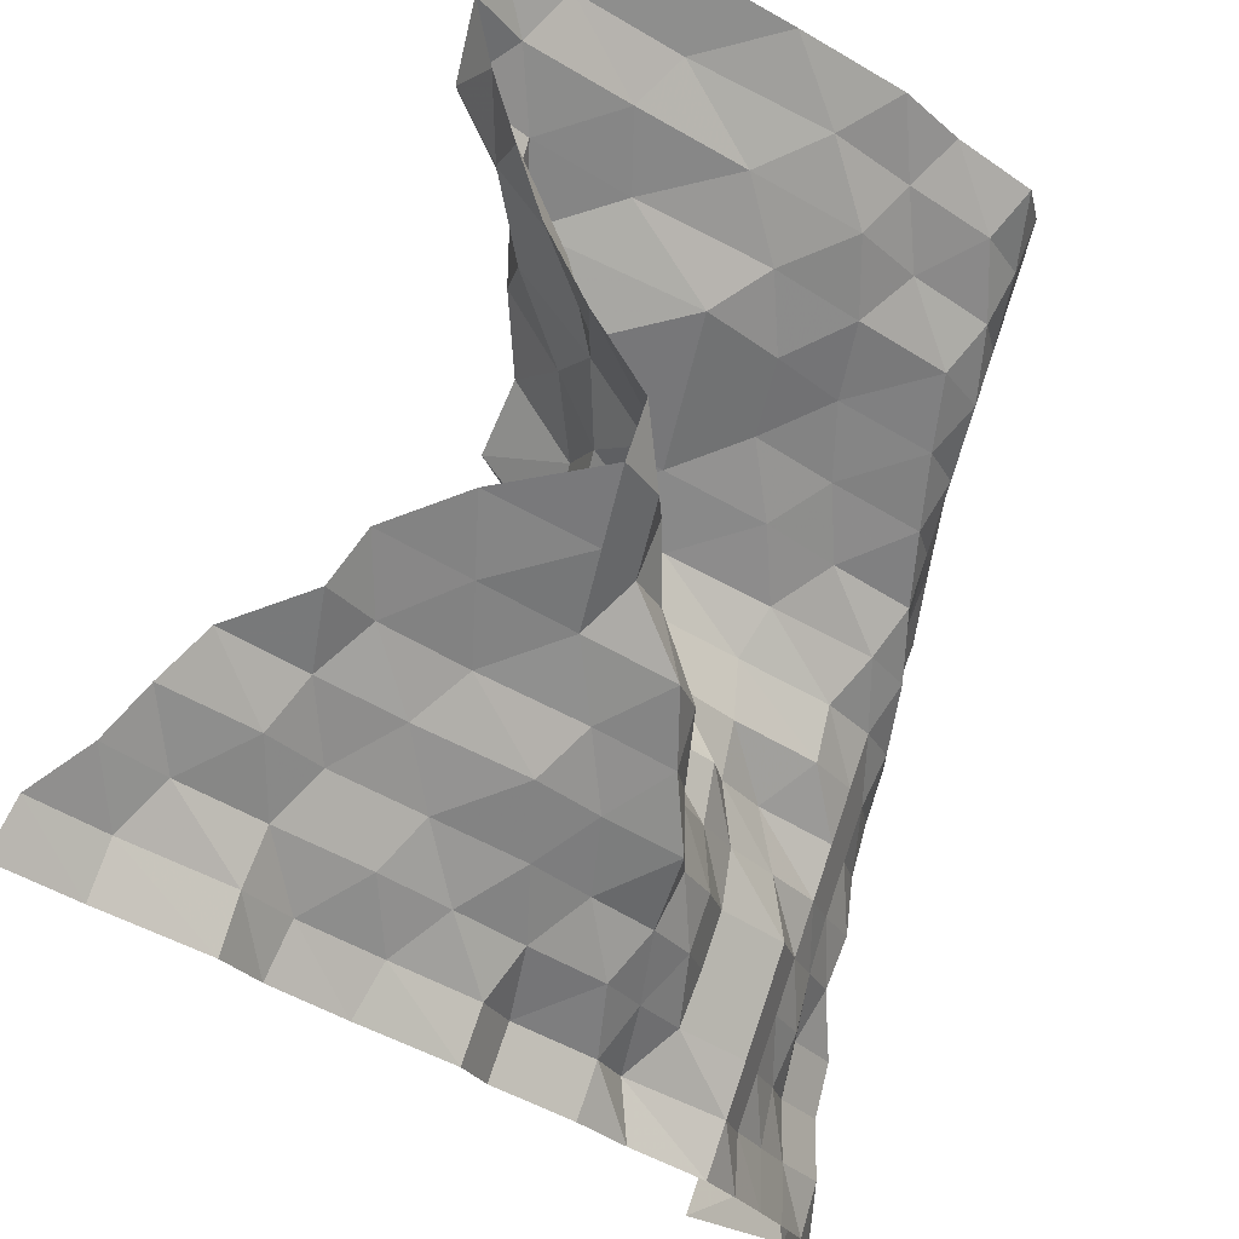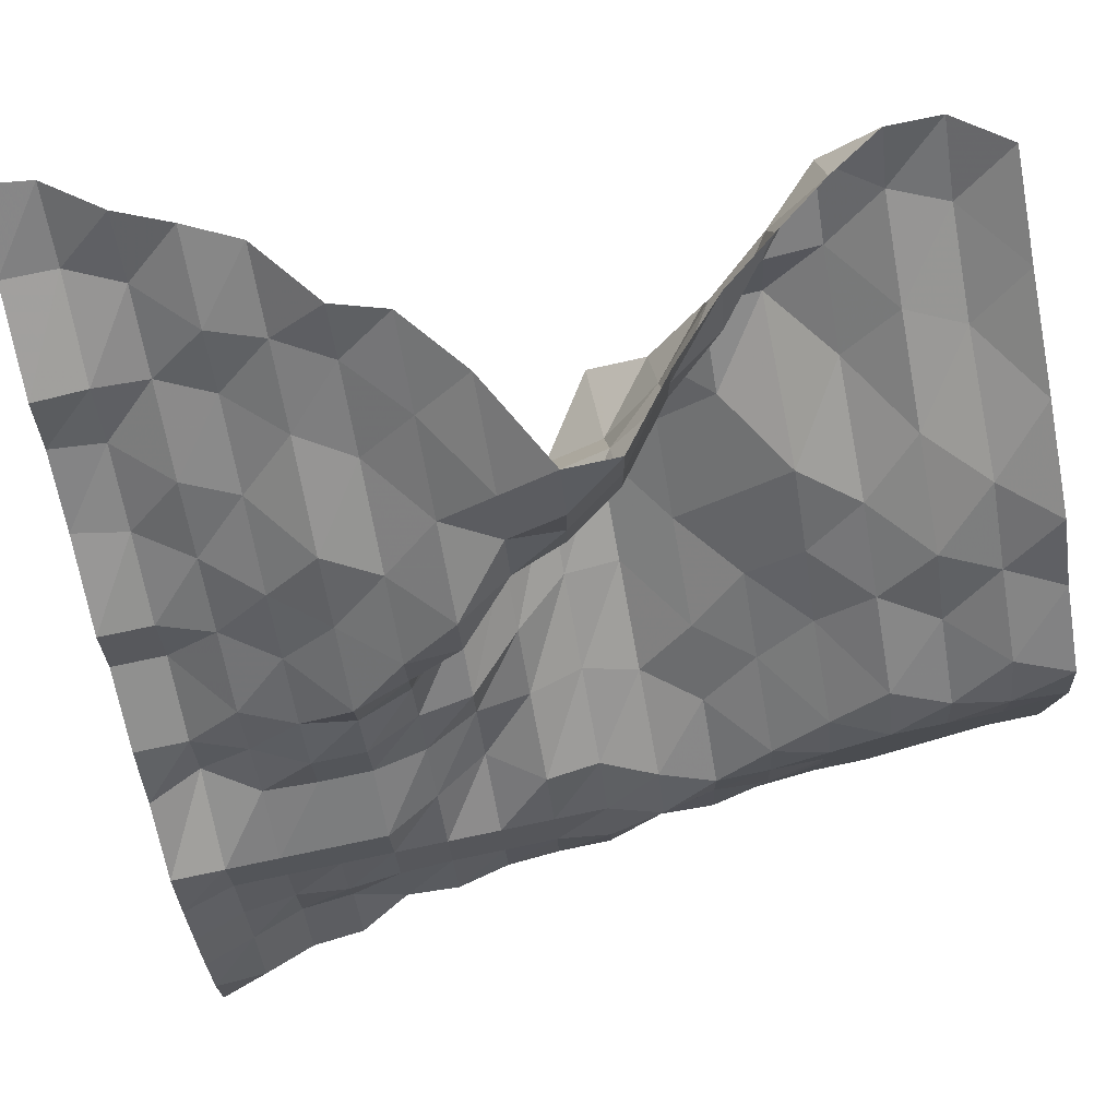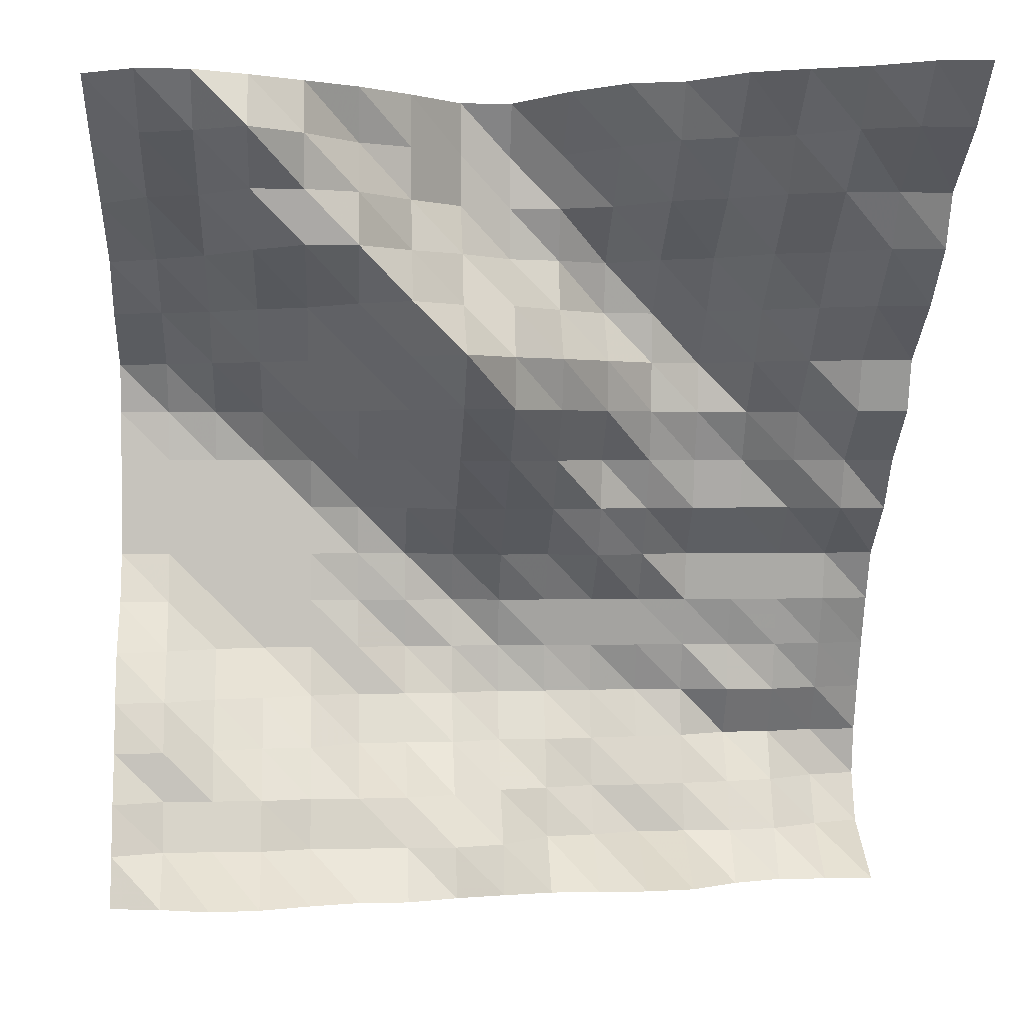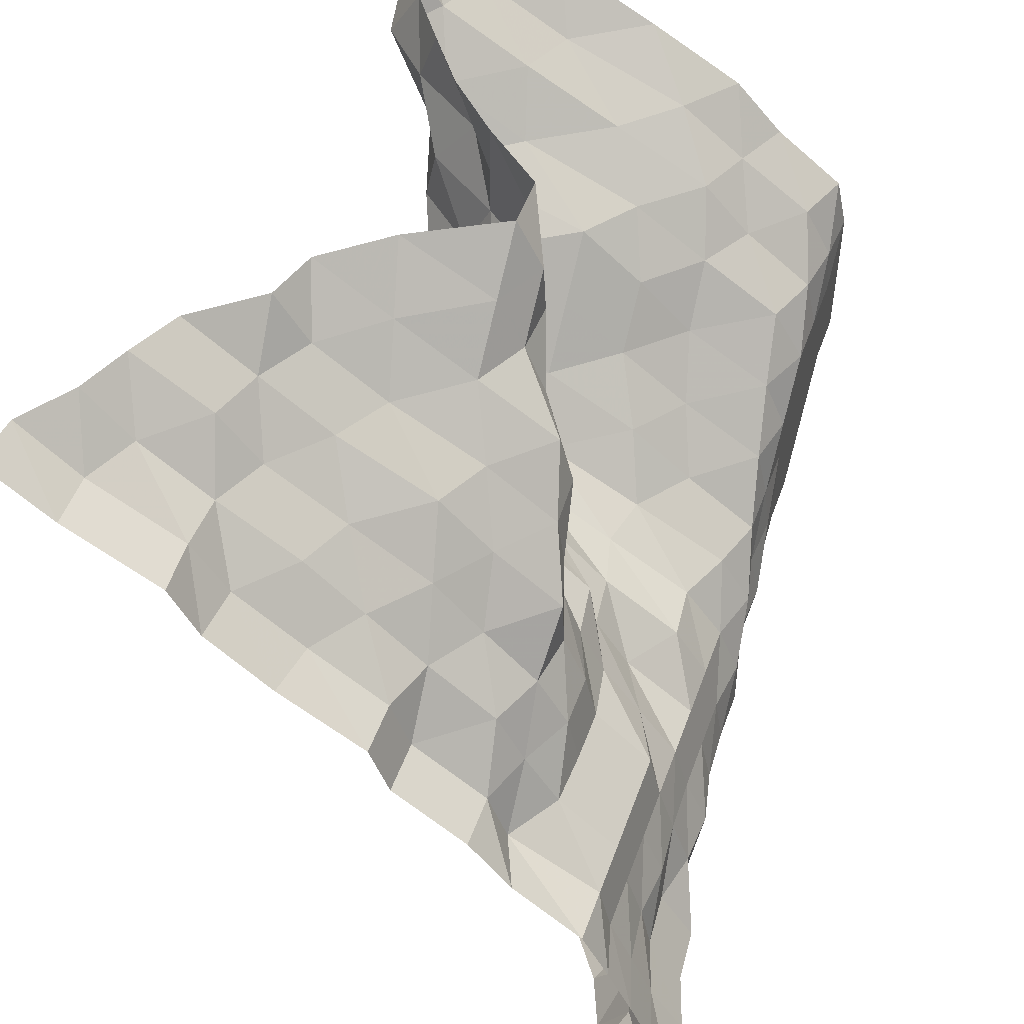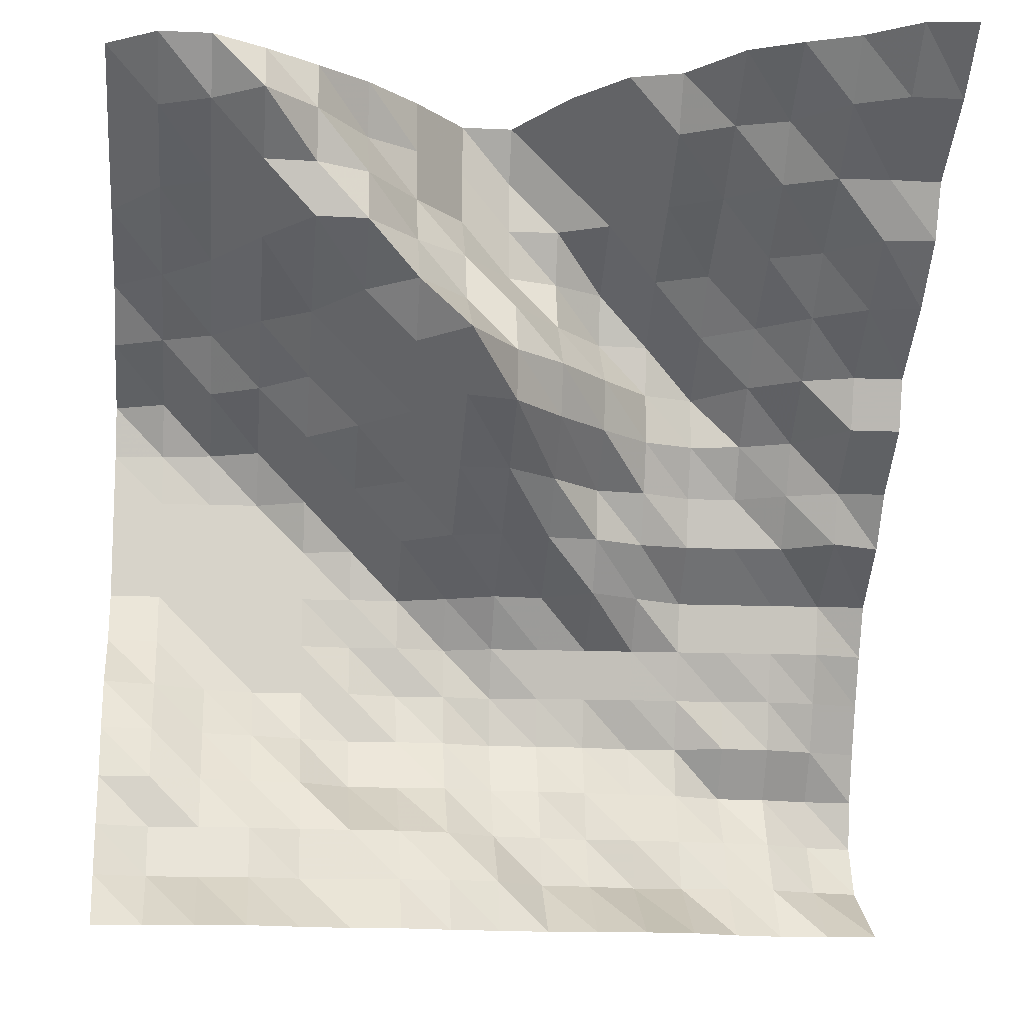
<metadata>
{"format":"obj","ext":"obj","renderer":"f3d","projection":"perspective","resolution":1024,"background":"white","views":[{"elev":74.1,"azim":-71.2,"up":"+Z"},{"elev":79.7,"azim":-11.7,"up":"+Z"},{"elev":1.6,"azim":176.3,"up":"+Z"},{"elev":51.0,"azim":-70.4,"up":"+Z"},{"elev":-12.6,"azim":174.2,"up":"+Z"}]}
</metadata>
<code>
v 1688 73.37 1406
v 1688 70.63 1415
v 1688 67.89 1424
v 1688 64.18 1433
v 1688 62.09 1441
v 1688 58.36 1450
v 1688 50.47 1459
v 1688 46.68 1468
v 1688 46.68 1477
v 1688 46.68 1485
v 1688 46.68 1494
v 1688 48.62 1503
v 1688 60.26 1512
v 1688 68.47 1521
v 1688 84.32 1529
v 1688 101.3 1538
v 1688 116.5 1547
v 1679 74.8 1406
v 1679 66.64 1415
v 1679 64.18 1424
v 1679 64.18 1433
v 1679 61.17 1441
v 1679 54.84 1450
v 1679 49.53 1459
v 1679 46.68 1468
v 1679 46.68 1477
v 1679 46.68 1485
v 1679 47.15 1494
v 1679 52 1503
v 1679 64.5 1512
v 1679 75.81 1521
v 1679 97.18 1529
v 1679 112.7 1538
v 1679 122.5 1547
v 1670 77.57 1406
v 1670 66.64 1415
v 1670 64.18 1424
v 1670 61.17 1433
v 1670 55.75 1441
v 1670 49.53 1450
v 1670 46.68 1459
v 1670 46.68 1468
v 1670 46.68 1477
v 1670 46.68 1485
v 1670 48.64 1494
v 1670 60.29 1503
v 1670 68.47 1512
v 1670 84.95 1521
v 1670 101.3 1529
v 1670 116.5 1538
v 1670 122.5 1547
v 1661 76.69 1406
v 1661 66.64 1415
v 1661 64.18 1424
v 1661 58.36 1433
v 1661 53.27 1441
v 1661 46.68 1450
v 1661 46.68 1459
v 1661 46.68 1468
v 1661 46.68 1477
v 1661 46.68 1485
v 1661 52 1494
v 1661 65.49 1503
v 1661 78.22 1512
v 1661 98.59 1521
v 1661 112.7 1529
v 1661 122.5 1538
v 1661 117.2 1547
v 1652 73.07 1406
v 1652 64.18 1415
v 1652 62.05 1424
v 1652 57.34 1433
v 1652 49.55 1441
v 1652 46.68 1450
v 1652 46.68 1459
v 1652 46.68 1468
v 1652 46.68 1477
v 1652 50.48 1485
v 1652 65.09 1494
v 1652 74.37 1503
v 1652 84.92 1512
v 1652 110.2 1521
v 1652 112.3 1529
v 1652 113.9 1538
v 1652 110.9 1547
v 1644 70.27 1406
v 1644 64.18 1415
v 1644 62.05 1424
v 1644 50.39 1433
v 1644 46.68 1441
v 1644 46.68 1450
v 1644 45.62 1459
v 1644 46.68 1468
v 1644 48.68 1477
v 1644 62.55 1485
v 1644 74.37 1494
v 1644 84.92 1503
v 1644 98.58 1512
v 1644 110 1521
v 1644 108.2 1529
v 1644 101.2 1538
v 1644 104.3 1547
v 1635 70.25 1406
v 1635 64.18 1415
v 1635 61.2 1424
v 1635 50.39 1433
v 1635 46.68 1441
v 1635 44.41 1450
v 1635 46.11 1459
v 1635 46.68 1468
v 1635 58.81 1477
v 1635 69.39 1485
v 1635 84.94 1494
v 1635 98.58 1503
v 1635 106.1 1512
v 1635 99.82 1521
v 1635 95.31 1529
v 1635 95.31 1538
v 1635 95.31 1547
v 1626 66.62 1406
v 1626 64.18 1415
v 1626 58.36 1424
v 1626 50.39 1433
v 1626 45.82 1441
v 1626 44.73 1450
v 1626 44.16 1459
v 1626 49.55 1468
v 1626 65.53 1477
v 1626 81.73 1485
v 1626 97.27 1494
v 1626 108.1 1503
v 1626 95.31 1512
v 1626 91.84 1521
v 1626 84.29 1529
v 1626 84.29 1538
v 1626 84.7 1547
v 1617 64.18 1406
v 1617 61.22 1415
v 1617 52.04 1424
v 1617 46.68 1433
v 1617 42.79 1441
v 1617 43.1 1450
v 1617 46.68 1459
v 1617 53.27 1468
v 1617 67.53 1477
v 1617 81.3 1485
v 1617 94.47 1494
v 1617 95.31 1503
v 1617 91.84 1512
v 1617 79.75 1521
v 1617 79.75 1529
v 1617 80.15 1538
v 1617 84.65 1547
v 1608 62 1406
v 1608 52.06 1415
v 1608 49.58 1424
v 1608 46.68 1433
v 1608 42.79 1441
v 1608 44.17 1450
v 1608 46.68 1459
v 1608 52.38 1468
v 1608 65.24 1477
v 1608 74.1 1485
v 1608 84.33 1494
v 1608 87.39 1503
v 1608 79.75 1512
v 1608 76.6 1521
v 1608 80.15 1529
v 1608 84.66 1538
v 1608 100.3 1547
v 1600 62 1406
v 1600 50.35 1415
v 1600 46.68 1424
v 1600 44.96 1433
v 1600 42.26 1441
v 1600 44.17 1450
v 1600 46.68 1459
v 1600 58.36 1468
v 1600 64.18 1477
v 1600 65.52 1485
v 1600 75.46 1494
v 1600 76.99 1503
v 1600 68.89 1512
v 1600 71.21 1521
v 1600 84.66 1529
v 1600 98 1538
v 1600 110.9 1547
v 1591 62 1406
v 1591 46.68 1415
v 1591 46.4 1424
v 1591 43.34 1433
v 1591 40.3 1441
v 1591 44.17 1450
v 1591 46.68 1459
v 1591 53.33 1468
v 1591 59.95 1477
v 1591 64.18 1485
v 1591 67.27 1494
v 1591 67.27 1503
v 1591 68.47 1512
v 1591 80.14 1521
v 1591 95.7 1529
v 1591 107.8 1538
v 1591 113.5 1547
v 1582 60.35 1406
v 1582 46.68 1415
v 1582 44.75 1424
v 1582 41.66 1433
v 1582 40.8 1441
v 1582 43.9 1450
v 1582 46.68 1459
v 1582 48.71 1468
v 1582 58.36 1477
v 1582 60.34 1485
v 1582 64.18 1494
v 1582 64.44 1503
v 1582 75.82 1512
v 1582 84.62 1521
v 1582 100.9 1529
v 1582 112.7 1538
v 1582 124.4 1547
v 1573 53.98 1406
v 1573 46.68 1415
v 1573 42.79 1424
v 1573 36.95 1433
v 1573 42.79 1441
v 1573 43.07 1450
v 1573 46.68 1459
v 1573 48.71 1468
v 1573 58.36 1477
v 1573 60.34 1485
v 1573 65.5 1494
v 1573 74.3 1503
v 1573 82.44 1512
v 1573 95.7 1521
v 1573 108.8 1529
v 1573 115.7 1538
v 1573 128.6 1547
v 1564 50.33 1406
v 1564 44.76 1415
v 1564 40.24 1424
v 1564 36.22 1433
v 1564 42.07 1441
v 1564 43.9 1450
v 1564 46.68 1459
v 1564 48.71 1468
v 1564 58.73 1477
v 1564 64.44 1485
v 1564 69.1 1494
v 1564 80.14 1503
v 1564 89.84 1512
v 1564 99.5 1521
v 1564 112.7 1529
v 1564 124.4 1538
v 1564 132.3 1547
v 1556 50.33 1406
v 1556 39.01 1415
v 1556 34.11 1424
v 1556 33.24 1433
v 1556 39.06 1441
v 1556 42.79 1450
v 1556 46.68 1459
v 1556 48.71 1468
v 1556 64.18 1477
v 1556 67.5 1485
v 1556 79.75 1494
v 1556 82.98 1503
v 1556 95.67 1512
v 1556 107.2 1521
v 1556 113.1 1529
v 1556 128.4 1538
v 1556 138.4 1547
v 1547 50.33 1406
v 1547 34.79 1415
v 1547 31.12 1424
v 1547 32.85 1433
v 1547 36.25 1441
v 1547 40.01 1450
v 1547 44.16 1459
v 1547 48.71 1468
v 1547 60.35 1477
v 1547 67.5 1485
v 1547 79.75 1494
v 1547 82.98 1503
v 1547 97.23 1512
v 1547 108 1521
v 1547 112.7 1529
v 1547 128.4 1538
v 1547 139.6 1547
f 1 18 2
f 18 19 2
f 2 19 3
f 19 20 3
f 3 20 4
f 20 21 4
f 4 21 5
f 21 22 5
f 5 22 6
f 22 23 6
f 6 23 7
f 23 24 7
f 7 24 8
f 24 25 8
f 8 25 9
f 25 26 9
f 9 26 10
f 26 27 10
f 10 27 11
f 27 28 11
f 11 28 12
f 28 29 12
f 12 29 13
f 29 30 13
f 13 30 14
f 30 31 14
f 14 31 15
f 31 32 15
f 15 32 16
f 32 33 16
f 16 33 17
f 33 34 17
f 18 35 19
f 35 36 19
f 19 36 20
f 36 37 20
f 20 37 21
f 37 38 21
f 21 38 22
f 38 39 22
f 22 39 23
f 39 40 23
f 23 40 24
f 40 41 24
f 24 41 25
f 41 42 25
f 25 42 26
f 42 43 26
f 26 43 27
f 43 44 27
f 27 44 28
f 44 45 28
f 28 45 29
f 45 46 29
f 29 46 30
f 46 47 30
f 30 47 31
f 47 48 31
f 31 48 32
f 48 49 32
f 32 49 33
f 49 50 33
f 33 50 34
f 50 51 34
f 35 52 36
f 52 53 36
f 36 53 37
f 53 54 37
f 37 54 38
f 54 55 38
f 38 55 39
f 55 56 39
f 39 56 40
f 56 57 40
f 40 57 41
f 57 58 41
f 41 58 42
f 58 59 42
f 42 59 43
f 59 60 43
f 43 60 44
f 60 61 44
f 44 61 45
f 61 62 45
f 45 62 46
f 62 63 46
f 46 63 47
f 63 64 47
f 47 64 48
f 64 65 48
f 48 65 49
f 65 66 49
f 49 66 50
f 66 67 50
f 50 67 51
f 67 68 51
f 52 69 53
f 69 70 53
f 53 70 54
f 70 71 54
f 54 71 55
f 71 72 55
f 55 72 56
f 72 73 56
f 56 73 57
f 73 74 57
f 57 74 58
f 74 75 58
f 58 75 59
f 75 76 59
f 59 76 60
f 76 77 60
f 60 77 61
f 77 78 61
f 61 78 62
f 78 79 62
f 62 79 63
f 79 80 63
f 63 80 64
f 80 81 64
f 64 81 65
f 81 82 65
f 65 82 66
f 82 83 66
f 66 83 67
f 83 84 67
f 67 84 68
f 84 85 68
f 69 86 70
f 86 87 70
f 70 87 71
f 87 88 71
f 71 88 72
f 88 89 72
f 72 89 73
f 89 90 73
f 73 90 74
f 90 91 74
f 74 91 75
f 91 92 75
f 75 92 76
f 92 93 76
f 76 93 77
f 93 94 77
f 77 94 78
f 94 95 78
f 78 95 79
f 95 96 79
f 79 96 80
f 96 97 80
f 80 97 81
f 97 98 81
f 81 98 82
f 98 99 82
f 82 99 83
f 99 100 83
f 83 100 84
f 100 101 84
f 84 101 85
f 101 102 85
f 86 103 87
f 103 104 87
f 87 104 88
f 104 105 88
f 88 105 89
f 105 106 89
f 89 106 90
f 106 107 90
f 90 107 91
f 107 108 91
f 91 108 92
f 108 109 92
f 92 109 93
f 109 110 93
f 93 110 94
f 110 111 94
f 94 111 95
f 111 112 95
f 95 112 96
f 112 113 96
f 96 113 97
f 113 114 97
f 97 114 98
f 114 115 98
f 98 115 99
f 115 116 99
f 99 116 100
f 116 117 100
f 100 117 101
f 117 118 101
f 101 118 102
f 118 119 102
f 103 120 104
f 120 121 104
f 104 121 105
f 121 122 105
f 105 122 106
f 122 123 106
f 106 123 107
f 123 124 107
f 107 124 108
f 124 125 108
f 108 125 109
f 125 126 109
f 109 126 110
f 126 127 110
f 110 127 111
f 127 128 111
f 111 128 112
f 128 129 112
f 112 129 113
f 129 130 113
f 113 130 114
f 130 131 114
f 114 131 115
f 131 132 115
f 115 132 116
f 132 133 116
f 116 133 117
f 133 134 117
f 117 134 118
f 134 135 118
f 118 135 119
f 135 136 119
f 120 137 121
f 137 138 121
f 121 138 122
f 138 139 122
f 122 139 123
f 139 140 123
f 123 140 124
f 140 141 124
f 124 141 125
f 141 142 125
f 125 142 126
f 142 143 126
f 126 143 127
f 143 144 127
f 127 144 128
f 144 145 128
f 128 145 129
f 145 146 129
f 129 146 130
f 146 147 130
f 130 147 131
f 147 148 131
f 131 148 132
f 148 149 132
f 132 149 133
f 149 150 133
f 133 150 134
f 150 151 134
f 134 151 135
f 151 152 135
f 135 152 136
f 152 153 136
f 137 154 138
f 154 155 138
f 138 155 139
f 155 156 139
f 139 156 140
f 156 157 140
f 140 157 141
f 157 158 141
f 141 158 142
f 158 159 142
f 142 159 143
f 159 160 143
f 143 160 144
f 160 161 144
f 144 161 145
f 161 162 145
f 145 162 146
f 162 163 146
f 146 163 147
f 163 164 147
f 147 164 148
f 164 165 148
f 148 165 149
f 165 166 149
f 149 166 150
f 166 167 150
f 150 167 151
f 167 168 151
f 151 168 152
f 168 169 152
f 152 169 153
f 169 170 153
f 154 171 155
f 171 172 155
f 155 172 156
f 172 173 156
f 156 173 157
f 173 174 157
f 157 174 158
f 174 175 158
f 158 175 159
f 175 176 159
f 159 176 160
f 176 177 160
f 160 177 161
f 177 178 161
f 161 178 162
f 178 179 162
f 162 179 163
f 179 180 163
f 163 180 164
f 180 181 164
f 164 181 165
f 181 182 165
f 165 182 166
f 182 183 166
f 166 183 167
f 183 184 167
f 167 184 168
f 184 185 168
f 168 185 169
f 185 186 169
f 169 186 170
f 186 187 170
f 171 188 172
f 188 189 172
f 172 189 173
f 189 190 173
f 173 190 174
f 190 191 174
f 174 191 175
f 191 192 175
f 175 192 176
f 192 193 176
f 176 193 177
f 193 194 177
f 177 194 178
f 194 195 178
f 178 195 179
f 195 196 179
f 179 196 180
f 196 197 180
f 180 197 181
f 197 198 181
f 181 198 182
f 198 199 182
f 182 199 183
f 199 200 183
f 183 200 184
f 200 201 184
f 184 201 185
f 201 202 185
f 185 202 186
f 202 203 186
f 186 203 187
f 203 204 187
f 188 205 189
f 205 206 189
f 189 206 190
f 206 207 190
f 190 207 191
f 207 208 191
f 191 208 192
f 208 209 192
f 192 209 193
f 209 210 193
f 193 210 194
f 210 211 194
f 194 211 195
f 211 212 195
f 195 212 196
f 212 213 196
f 196 213 197
f 213 214 197
f 197 214 198
f 214 215 198
f 198 215 199
f 215 216 199
f 199 216 200
f 216 217 200
f 200 217 201
f 217 218 201
f 201 218 202
f 218 219 202
f 202 219 203
f 219 220 203
f 203 220 204
f 220 221 204
f 205 222 206
f 222 223 206
f 206 223 207
f 223 224 207
f 207 224 208
f 224 225 208
f 208 225 209
f 225 226 209
f 209 226 210
f 226 227 210
f 210 227 211
f 227 228 211
f 211 228 212
f 228 229 212
f 212 229 213
f 229 230 213
f 213 230 214
f 230 231 214
f 214 231 215
f 231 232 215
f 215 232 216
f 232 233 216
f 216 233 217
f 233 234 217
f 217 234 218
f 234 235 218
f 218 235 219
f 235 236 219
f 219 236 220
f 236 237 220
f 220 237 221
f 237 238 221
f 222 239 223
f 239 240 223
f 223 240 224
f 240 241 224
f 224 241 225
f 241 242 225
f 225 242 226
f 242 243 226
f 226 243 227
f 243 244 227
f 227 244 228
f 244 245 228
f 228 245 229
f 245 246 229
f 229 246 230
f 246 247 230
f 230 247 231
f 247 248 231
f 231 248 232
f 248 249 232
f 232 249 233
f 249 250 233
f 233 250 234
f 250 251 234
f 234 251 235
f 251 252 235
f 235 252 236
f 252 253 236
f 236 253 237
f 253 254 237
f 237 254 238
f 254 255 238
f 239 256 240
f 256 257 240
f 240 257 241
f 257 258 241
f 241 258 242
f 258 259 242
f 242 259 243
f 259 260 243
f 243 260 244
f 260 261 244
f 244 261 245
f 261 262 245
f 245 262 246
f 262 263 246
f 246 263 247
f 263 264 247
f 247 264 248
f 264 265 248
f 248 265 249
f 265 266 249
f 249 266 250
f 266 267 250
f 250 267 251
f 267 268 251
f 251 268 252
f 268 269 252
f 252 269 253
f 269 270 253
f 253 270 254
f 270 271 254
f 254 271 255
f 271 272 255
f 256 273 257
f 273 274 257
f 257 274 258
f 274 275 258
f 258 275 259
f 275 276 259
f 259 276 260
f 276 277 260
f 260 277 261
f 277 278 261
f 261 278 262
f 278 279 262
f 262 279 263
f 279 280 263
f 263 280 264
f 280 281 264
f 264 281 265
f 281 282 265
f 265 282 266
f 282 283 266
f 266 283 267
f 283 284 267
f 267 284 268
f 284 285 268
f 268 285 269
f 285 286 269
f 269 286 270
f 286 287 270
f 270 287 271
f 287 288 271
f 271 288 272
f 288 289 272

</code>
